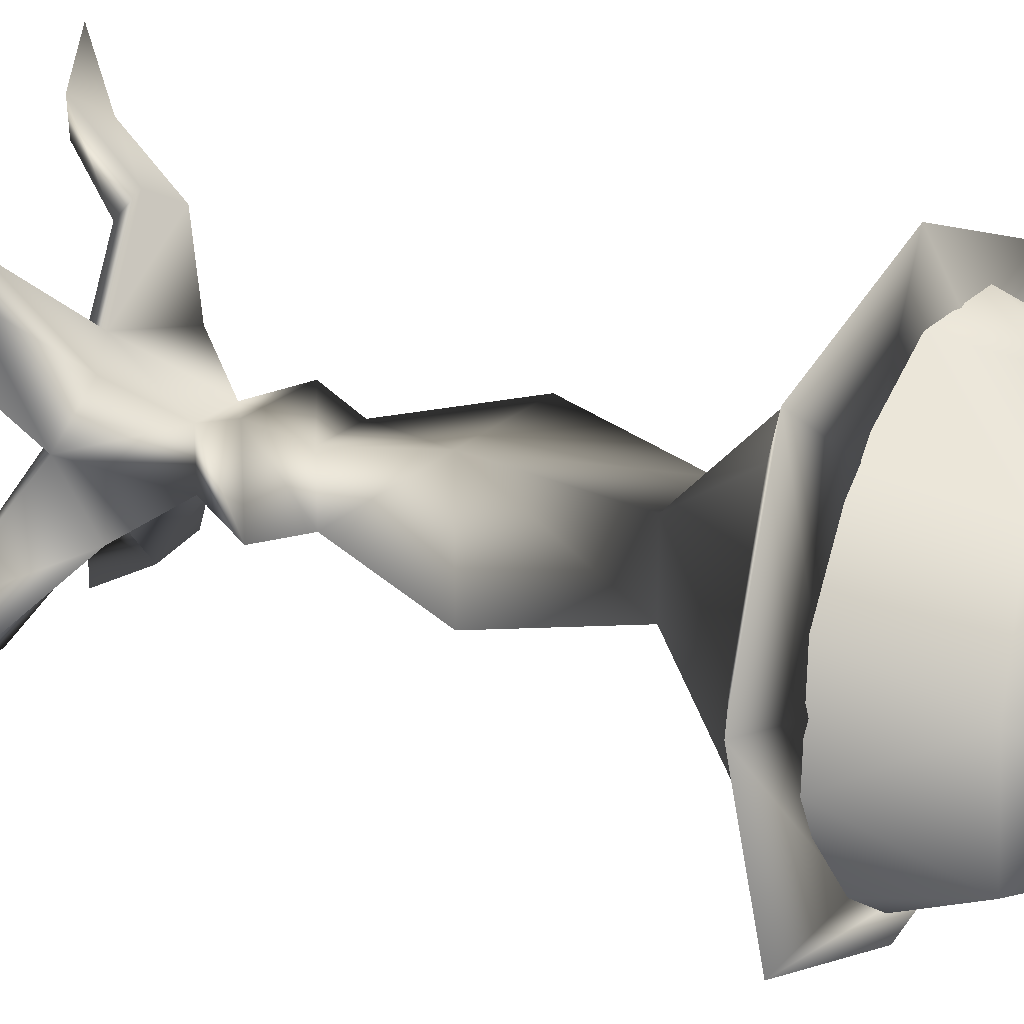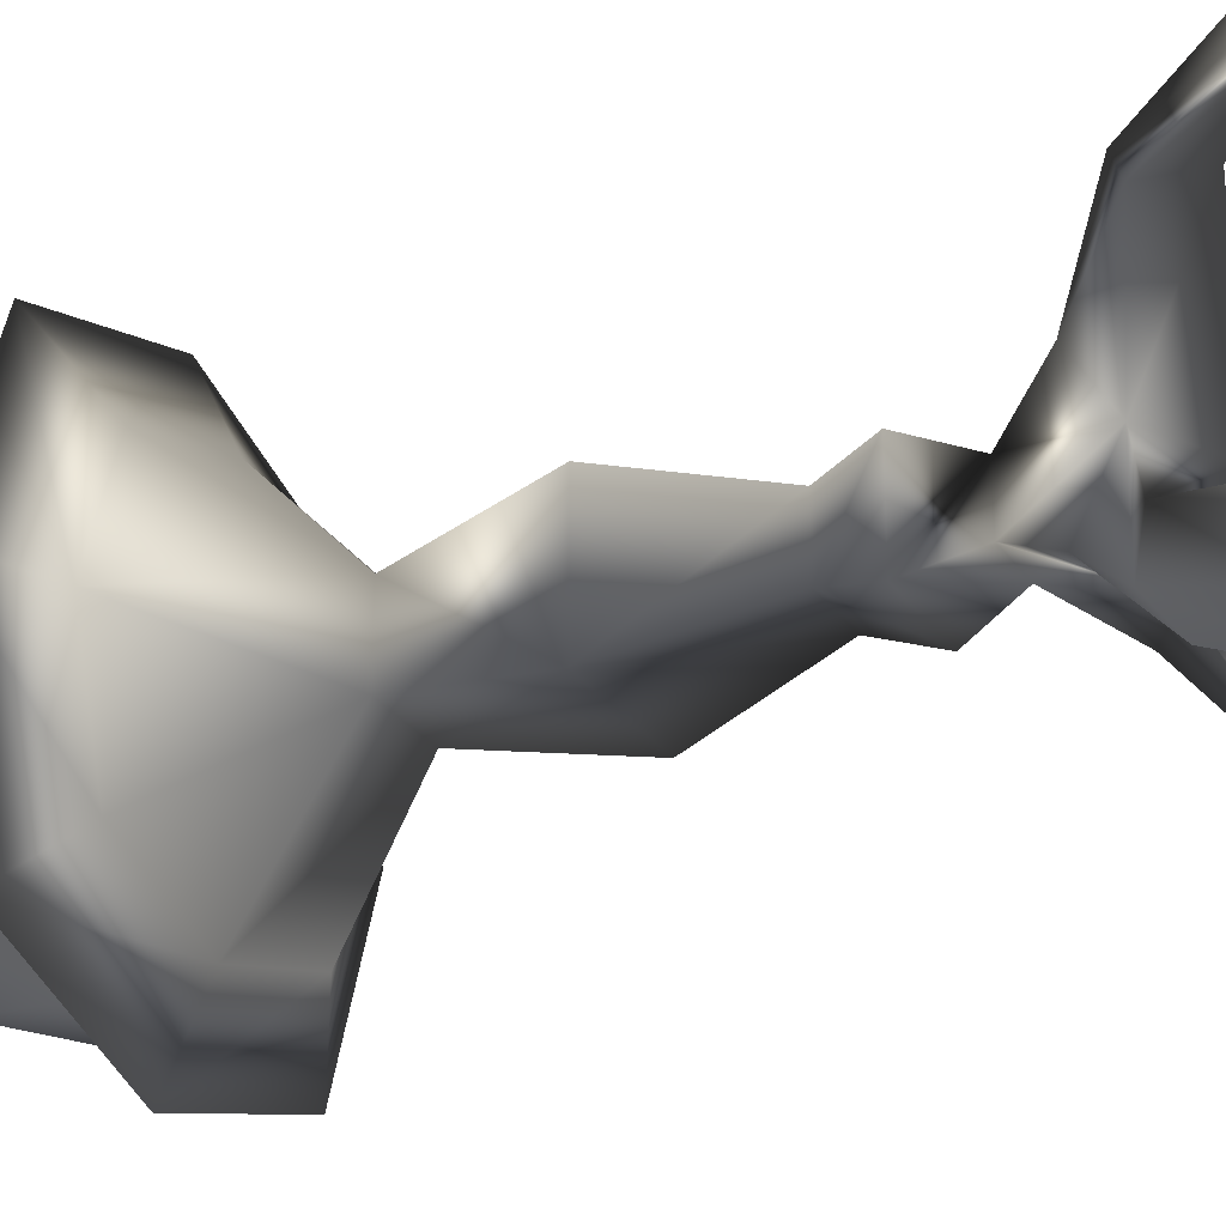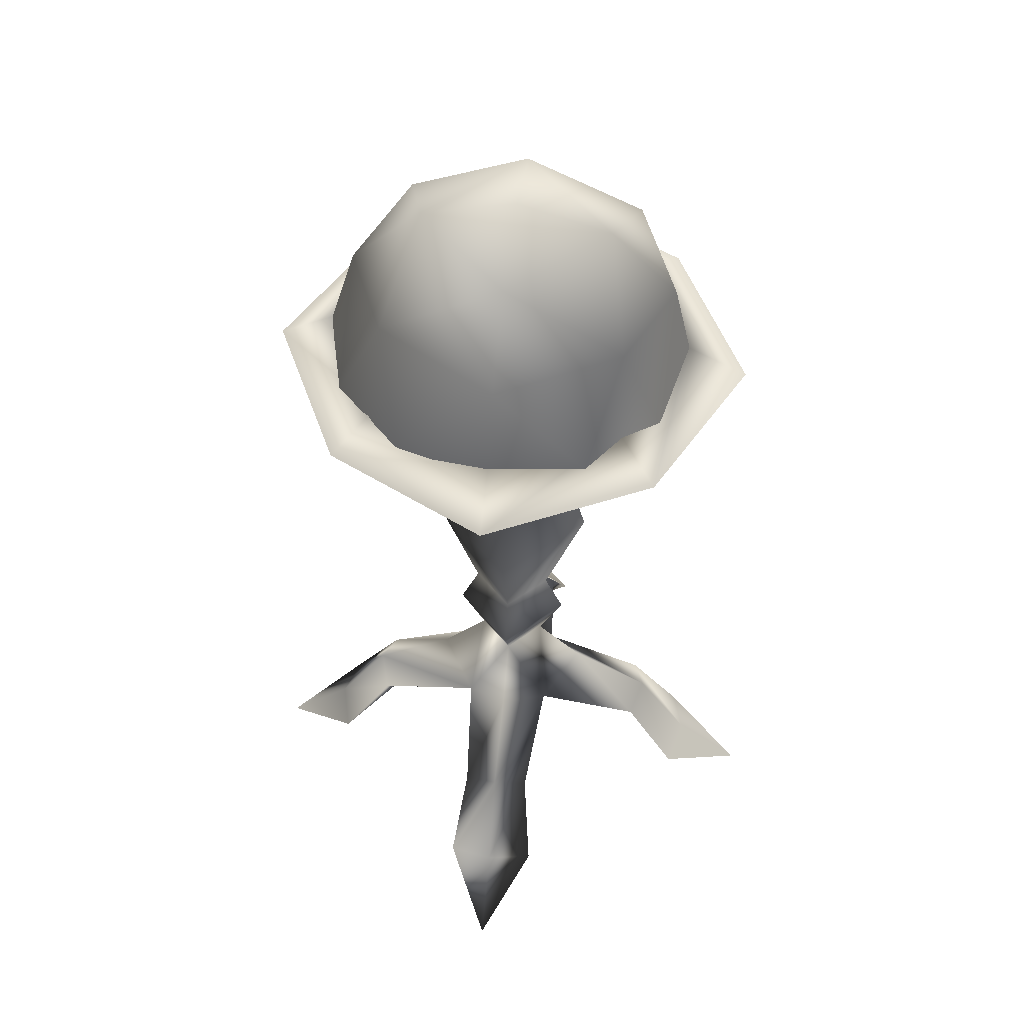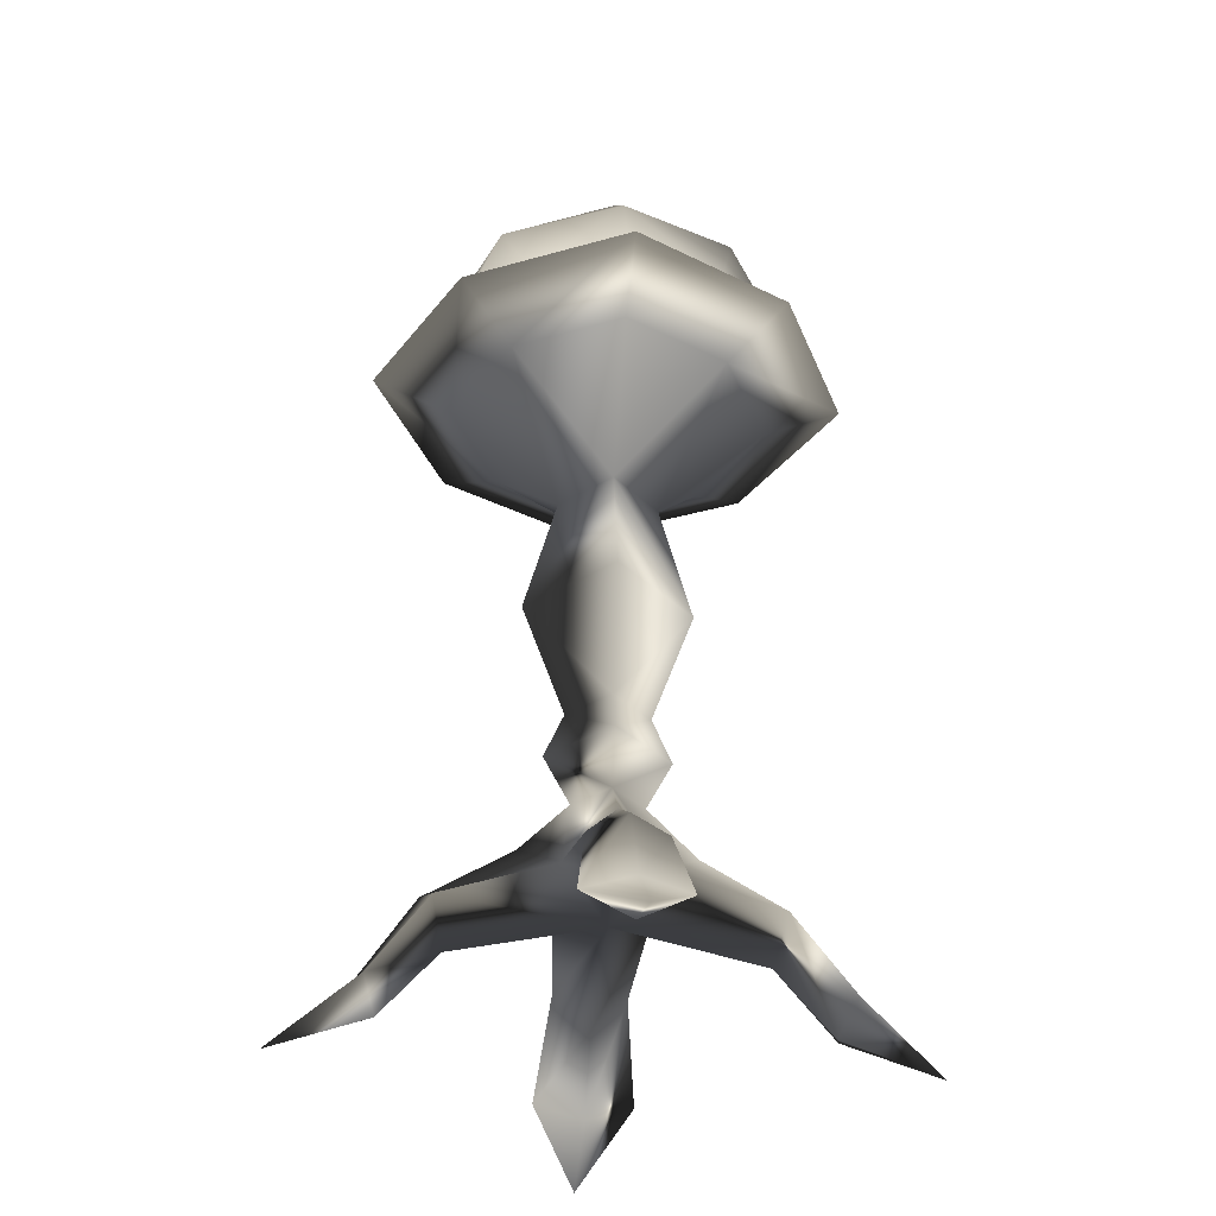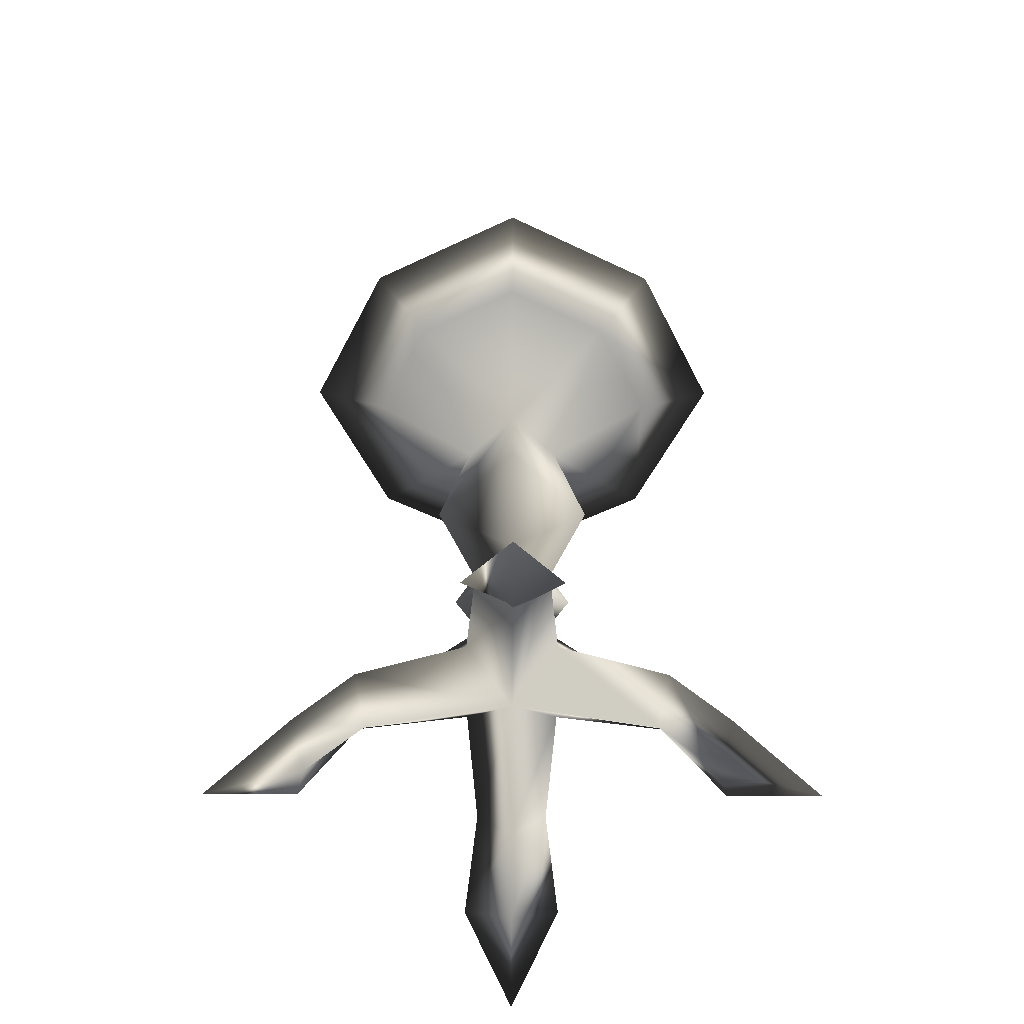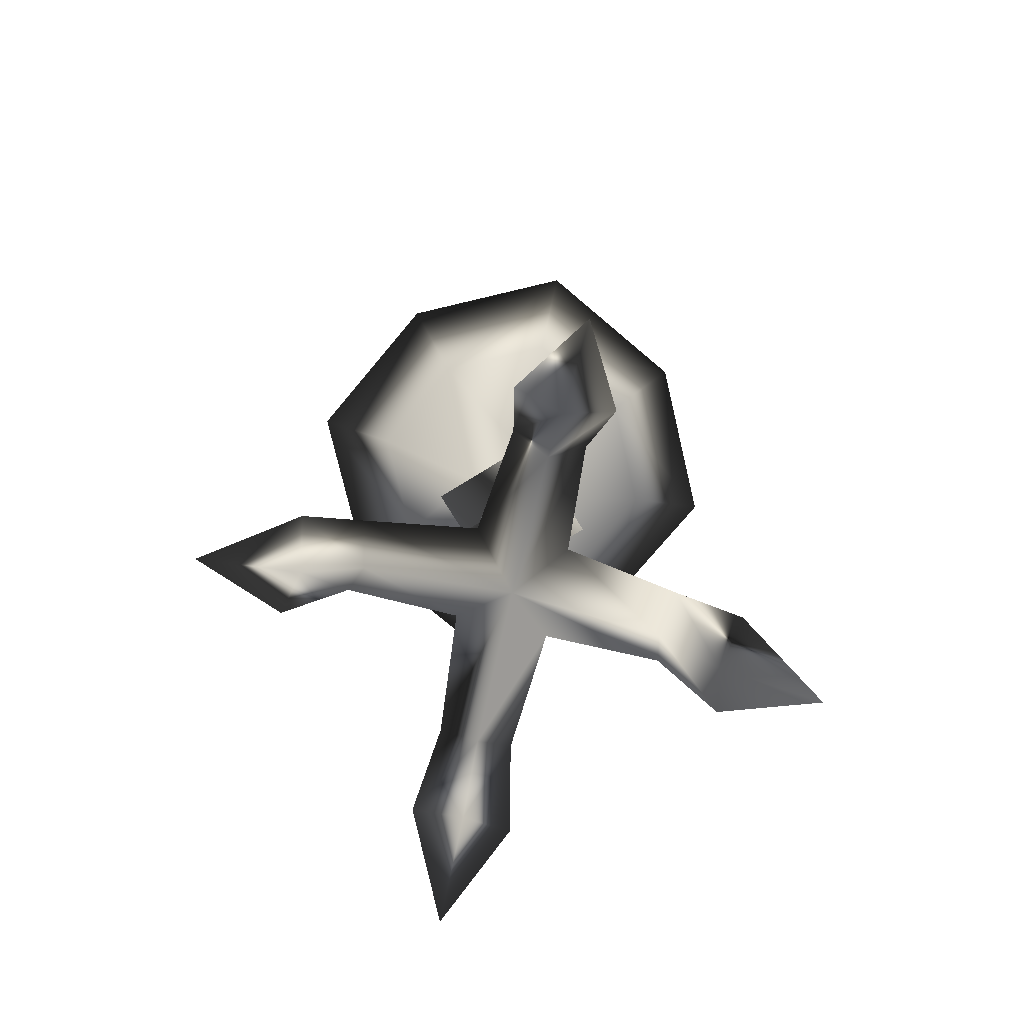
<metadata>
{"format":"obj","ext":"obj","renderer":"f3d","projection":"perspective","resolution":1024,"background":"white","views":[{"elev":21.4,"azim":120.8,"up":"+Z"},{"elev":-27.4,"azim":-62.9,"up":"+Z"},{"elev":51.7,"azim":142.3,"up":"+Y"},{"elev":-35.4,"azim":-51.3,"up":"+Y"},{"elev":-55.7,"azim":134.8,"up":"+Y"},{"elev":-76.8,"azim":31.6,"up":"+Y"}]}
</metadata>
<code>
v -0.2058 1 -0.2058
v -0.08474 0.8345 -0.3196
v -0.2336 0.8331 -0.2336
v 0.2008 1.018 0.2008
v 0.08699 0.8522 0.3218
v 0.2359 0.8536 0.2359
v 0.3218 0.8522 0.08699
v 0.2743 1.032 0.01699
v 0.3219 0.8485 -0.0849
v 0.2009 1.009 -0.2059
v 0.236 0.8433 -0.2337
v 0.08714 0.8382 -0.3196
v -0.02267 1.019 -0.2799
v 0.1123 1.131 -0.1226
v 0.1122 1.136 0.1122
v 0.01699 1.032 0.2743
v -0.0849 0.8485 0.3219
v -0.1225 1.126 -0.1225
v -0.006114 1.175 -0.006114
v -0.1226 1.131 0.1123
v -0.2059 1.009 0.2009
v -0.2337 0.8433 0.236
v -0.3196 0.8382 0.08714
v -0.2799 1.019 -0.02267
v -0.3196 0.8345 -0.08474
v 0.000799 -0.2117 -0.1161
v 0.000799 -0.2776 -0.000799
v -0.1812 -0.335 -0.1828
v -0.2027 0.8074 -0.2041
v -0.2698 0.7746 -0.000725
v 0.000725 0.7111 -3e-06
v 0.000725 0.7746 -0.2712
v 0.2041 0.8186 -0.2041
v 0.2712 0.7746 -0.000724
v 0.2041 0.8074 0.2027
v 0.000725 0.7746 0.2698
v -0.2027 0.8186 0.2027
v -0.2263 0.8645 -0.2278
v -0.3013 0.8642 -0.000725
v -0.2263 0.8645 0.2263
v -0.3032 0.8074 -0.3046
v -0.4035 0.8074 -0.000725
v -0.3032 0.8074 0.3032
v 0.000725 0.8642 0.3013
v 0.2278 0.8645 0.2263
v 0.3027 0.8642 -0.000724
v 0.2278 0.8645 -0.2278
v 0.000725 0.8642 -0.3027
v 0.000725 0.8074 0.4035
v 0.3046 0.8074 0.3032
v 0.4049 0.8074 -0.000724
v 0.3046 0.8074 -0.3046
v 0.000725 0.8074 -0.4049
v 0.2027 0.7436 -0.2027
v 0.000725 0.7434 -0.2694
v -0.2013 0.7436 -0.2027
v 0.2694 0.7434 -0.000725
v 0.06373 0.5501 -0.06373
v -0.06228 0.5501 -0.06373
v -0.2679 0.7434 -0.000724
v 0.06373 0.5501 0.06228
v 0.2027 0.7436 0.2013
v 0.000725 0.7434 0.2679
v -0.06228 0.5501 0.06228
v -0.2013 0.7436 0.2013
v -0.2089 -0.2428 0.2089
v -0.1499 -0.2676 0.2397
v 0.000782 -0.2117 0.1146
v -0.2791 -0.4009 0.2791
v -0.3233 -0.4159 0.2033
v -0.3668 -0.5087 0.3668
v -0.2033 -0.4159 0.3233
v -0.2495 -0.4486 0.2495
v -0.2397 -0.2676 0.1499
v -0.1029 -0.1492 0.1029
v -0.04289 -0.06048 0.04289
v 0.04434 -0.06048 0.04288
v -0.1812 -0.335 0.1812
v -0.1146 -0.2117 -0.000782
v 0.1043 -0.1492 0.1029
v 0.1161 -0.2117 -0.000798
v 0.2104 -0.2428 0.2089
v 0.2412 -0.2676 0.1499
v 0.2806 -0.4009 0.2791
v 0.3247 -0.4159 0.2033
v 0.3683 -0.5087 0.3668
v 0.1828 -0.335 -0.1828
v 0.2412 -0.2676 -0.1515
v 0.1828 -0.335 0.1812
v 0.251 -0.4486 0.2495
v 0.2047 -0.4159 0.3233
v 0.1515 -0.2676 0.2397
v 0.1515 -0.2676 -0.2412
v 0.2047 -0.4159 -0.3247
v 0.251 -0.4486 -0.251
v 0.3683 -0.5087 -0.3683
v 0.2806 -0.4009 -0.2806
v 0.3247 -0.4159 -0.2047
v 0.2104 -0.2428 -0.2104
v -0.04288 -0.06048 -0.04434
v 0.1043 -0.1492 -0.1043
v 0.04434 -0.06048 -0.04434
v -0.07516 0.02765 -0.07661
v 0.07661 0.02765 -0.07661
v -0.05055 0.1107 -0.052
v -0.07516 0.02765 0.07516
v -0.05055 0.1107 0.05055
v 0.052 0.1107 0.05055
v 0.1053 0.3242 0.1039
v 0.07661 0.02765 0.07516
v 0.052 0.1107 -0.052
v 0.1053 0.3242 -0.1053
v -0.1039 0.3242 -0.1053
v -0.1039 0.3242 0.1039
v -0.2791 -0.4009 -0.2806
v -0.2033 -0.4159 -0.3247
v -0.3668 -0.5087 -0.3683
v -0.2089 -0.2428 -0.2104
v -0.1499 -0.2676 -0.2412
v -0.1029 -0.1492 -0.1043
v -0.2397 -0.2676 -0.1515
v -0.3233 -0.4159 -0.2047
v -0.2495 -0.4486 -0.251
f 1 2 3
f 4 5 6
f 7 4 6
f 7 8 4
f 9 8 7
f 9 10 8
f 11 10 9
f 10 11 12
f 13 12 2
f 10 12 13
f 14 10 13
f 10 14 8
f 8 14 15
f 8 15 4
f 15 16 4
f 4 16 5
f 16 17 5
f 13 2 1
f 18 13 1
f 14 13 18
f 19 14 18
f 14 19 15
f 19 20 15
f 15 20 16
f 20 21 16
f 16 21 17
f 21 22 17
f 22 21 23
f 21 20 24
f 21 24 23
f 23 24 25
f 20 19 18
f 20 18 24
f 24 18 1
f 24 1 25
f 25 1 3
f 1 2 3
f 4 5 6
f 7 4 6
f 7 8 4
f 9 8 7
f 9 10 8
f 11 10 9
f 10 11 12
f 13 12 2
f 10 12 13
f 14 10 13
f 10 14 8
f 8 14 15
f 8 15 4
f 15 16 4
f 4 16 5
f 16 17 5
f 13 2 1
f 18 13 1
f 14 13 18
f 19 14 18
f 14 19 15
f 19 20 15
f 15 20 16
f 20 21 16
f 16 21 17
f 21 22 17
f 22 21 23
f 21 20 24
f 21 24 23
f 23 24 25
f 20 19 18
f 20 18 24
f 24 18 1
f 24 1 25
f 25 1 3
f 26 27 28
f 29 30 31
f 29 31 32
f 31 33 32
f 31 34 33
f 31 35 34
f 36 35 31
f 31 37 36
f 30 37 31
f 30 29 38
f 38 39 30
f 37 30 39
f 39 40 37
f 36 37 40
f 39 38 41
f 41 42 39
f 40 39 42
f 42 43 40
f 44 40 43
f 40 44 36
f 35 36 44
f 44 45 35
f 34 35 45
f 45 46 34
f 33 34 46
f 46 47 33
f 32 33 47
f 47 48 32
f 29 32 48
f 43 49 44
f 45 44 49
f 49 50 45
f 46 45 50
f 50 51 46
f 47 46 51
f 51 52 47
f 48 47 52
f 52 53 48
f 38 48 53
f 48 38 29
f 53 41 38
f 53 52 54
f 54 55 53
f 41 53 55
f 55 56 41
f 52 51 57
f 57 54 52
f 54 57 58
f 55 54 58
f 59 55 58
f 56 55 59
f 60 56 59
f 58 57 61
f 57 62 61
f 61 63 64
f 62 63 61
f 63 65 64
f 65 60 64
f 60 59 64
f 42 41 56
f 56 60 42
f 43 42 60
f 60 65 43
f 49 43 65
f 65 63 49
f 50 49 63
f 63 62 50
f 51 50 62
f 62 57 51
f 66 67 68
f 67 66 69
f 70 69 66
f 69 70 71
f 69 72 67
f 72 69 71
f 73 72 71
f 70 73 71
f 73 70 74
f 66 74 70
f 74 66 75
f 68 75 66
f 76 75 68
f 77 76 68
f 72 73 78
f 74 78 73
f 78 74 79
f 75 79 74
f 76 79 75
f 27 68 67
f 67 78 27
f 78 67 72
f 77 68 80
f 77 80 81
f 81 80 82
f 82 83 81
f 83 82 84
f 84 85 83
f 85 84 86
f 87 88 81
f 81 27 87
f 27 81 83
f 83 89 27
f 89 83 85
f 85 90 89
f 90 85 86
f 91 90 86
f 84 91 86
f 91 84 82
f 80 68 92
f 92 82 80
f 82 92 91
f 89 92 68
f 92 89 90
f 90 91 92
f 68 27 89
f 27 26 93
f 93 87 27
f 87 93 94
f 94 95 87
f 95 94 96
f 97 94 93
f 94 97 96
f 97 98 96
f 98 95 96
f 95 98 88
f 88 87 95
f 98 97 99
f 93 99 97
f 99 93 26
f 76 100 79
f 99 88 98
f 88 99 101
f 26 101 99
f 102 101 26
f 100 102 26
f 102 100 103
f 103 100 76
f 101 81 88
f 102 81 101
f 102 77 81
f 77 102 104
f 103 104 102
f 104 103 105
f 105 103 106
f 106 107 105
f 108 107 106
f 107 108 109
f 58 61 109
f 76 106 103
f 110 106 76
f 106 110 108
f 111 108 110
f 111 109 108
f 109 111 112
f 109 112 58
f 113 58 112
f 58 113 59
f 113 64 59
f 113 112 111
f 64 113 114
f 76 77 110
f 104 110 77
f 110 104 111
f 105 111 104
f 111 105 113
f 113 105 107
f 107 114 113
f 109 114 107
f 109 64 114
f 64 109 61
f 115 116 117
f 116 115 118
f 118 119 116
f 119 118 120
f 120 26 119
f 100 26 120
f 100 120 79
f 79 120 118
f 118 121 79
f 121 118 115
f 115 122 121
f 122 115 117
f 123 122 117
f 116 123 117
f 123 116 119
f 122 123 28
f 28 121 122
f 121 28 27
f 27 79 121
f 79 27 78
f 28 119 26
f 119 28 123
f 26 27 28
f 29 30 31
f 29 31 32
f 31 33 32
f 31 34 33
f 31 35 34
f 36 35 31
f 31 37 36
f 30 37 31
f 30 29 38
f 38 39 30
f 37 30 39
f 39 40 37
f 36 37 40
f 39 38 41
f 41 42 39
f 40 39 42
f 42 43 40
f 44 40 43
f 40 44 36
f 35 36 44
f 44 45 35
f 34 35 45
f 45 46 34
f 33 34 46
f 46 47 33
f 32 33 47
f 47 48 32
f 29 32 48
f 43 49 44
f 45 44 49
f 49 50 45
f 46 45 50
f 50 51 46
f 47 46 51
f 51 52 47
f 48 47 52
f 52 53 48
f 38 48 53
f 48 38 29
f 53 41 38
f 53 52 54
f 54 55 53
f 41 53 55
f 55 56 41
f 52 51 57
f 57 54 52
f 54 57 58
f 55 54 58
f 59 55 58
f 56 55 59
f 60 56 59
f 58 57 61
f 57 62 61
f 61 63 64
f 62 63 61
f 63 65 64
f 65 60 64
f 60 59 64
f 42 41 56
f 56 60 42
f 43 42 60
f 60 65 43
f 49 43 65
f 65 63 49
f 50 49 63
f 63 62 50
f 51 50 62
f 62 57 51
f 66 67 68
f 67 66 69
f 70 69 66
f 69 70 71
f 69 72 67
f 72 69 71
f 73 72 71
f 70 73 71
f 73 70 74
f 66 74 70
f 74 66 75
f 68 75 66
f 76 75 68
f 77 76 68
f 72 73 78
f 74 78 73
f 78 74 79
f 75 79 74
f 76 79 75
f 27 68 67
f 67 78 27
f 78 67 72
f 77 68 80
f 77 80 81
f 81 80 82
f 82 83 81
f 83 82 84
f 84 85 83
f 85 84 86
f 87 88 81
f 81 27 87
f 27 81 83
f 83 89 27
f 89 83 85
f 85 90 89
f 90 85 86
f 91 90 86
f 84 91 86
f 91 84 82
f 80 68 92
f 92 82 80
f 82 92 91
f 89 92 68
f 92 89 90
f 90 91 92
f 68 27 89
f 27 26 93
f 93 87 27
f 87 93 94
f 94 95 87
f 95 94 96
f 97 94 93
f 94 97 96
f 97 98 96
f 98 95 96
f 95 98 88
f 88 87 95
f 98 97 99
f 93 99 97
f 99 93 26
f 76 100 79
f 99 88 98
f 88 99 101
f 26 101 99
f 102 101 26
f 100 102 26
f 102 100 103
f 103 100 76
f 101 81 88
f 102 81 101
f 102 77 81
f 77 102 104
f 103 104 102
f 104 103 105
f 105 103 106
f 106 107 105
f 108 107 106
f 107 108 109
f 58 61 109
f 76 106 103
f 110 106 76
f 106 110 108
f 111 108 110
f 111 109 108
f 109 111 112
f 109 112 58
f 113 58 112
f 58 113 59
f 113 64 59
f 113 112 111
f 64 113 114
f 76 77 110
f 104 110 77
f 110 104 111
f 105 111 104
f 111 105 113
f 113 105 107
f 107 114 113
f 109 114 107
f 109 64 114
f 64 109 61
f 115 116 117
f 116 115 118
f 118 119 116
f 119 118 120
f 120 26 119
f 100 26 120
f 100 120 79
f 79 120 118
f 118 121 79
f 121 118 115
f 115 122 121
f 122 115 117
f 123 122 117
f 116 123 117
f 123 116 119
f 122 123 28
f 28 121 122
f 121 28 27
f 27 79 121
f 79 27 78
f 28 119 26
f 119 28 123

</code>
